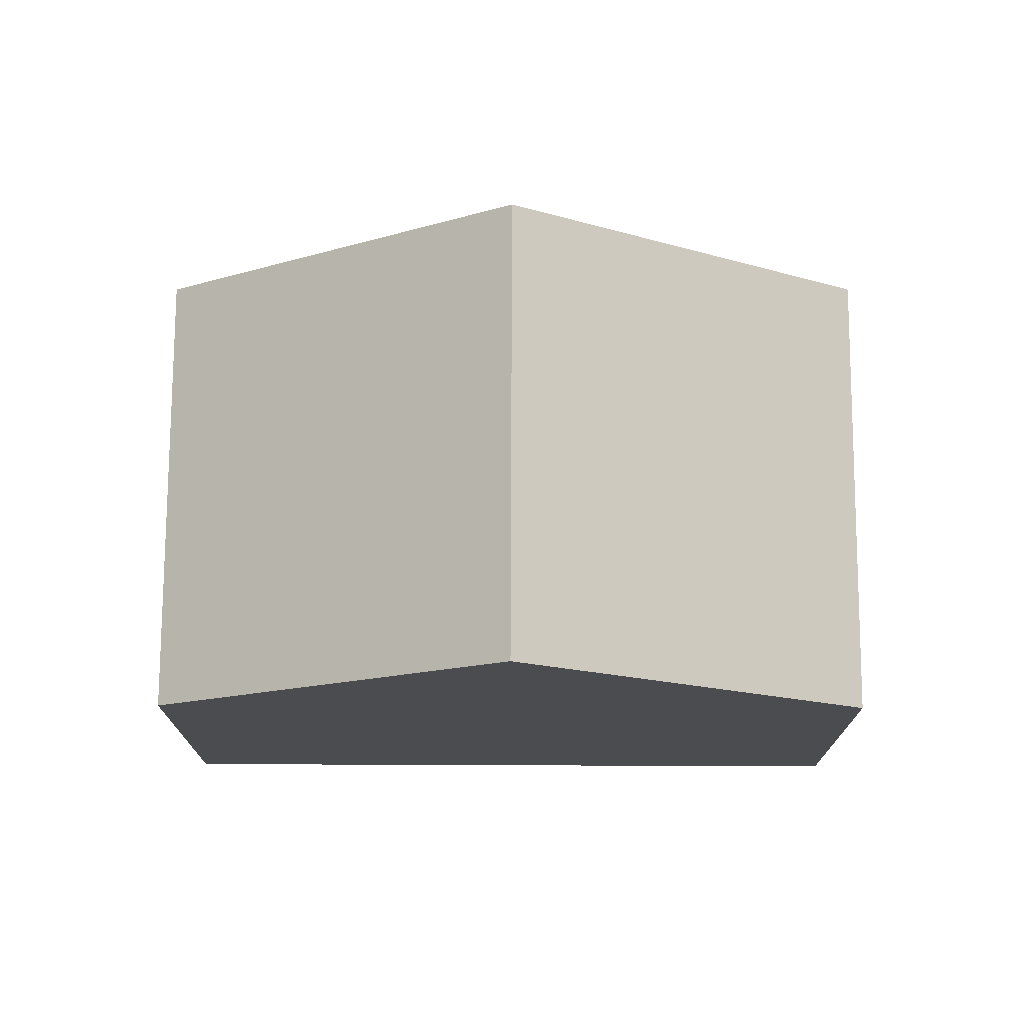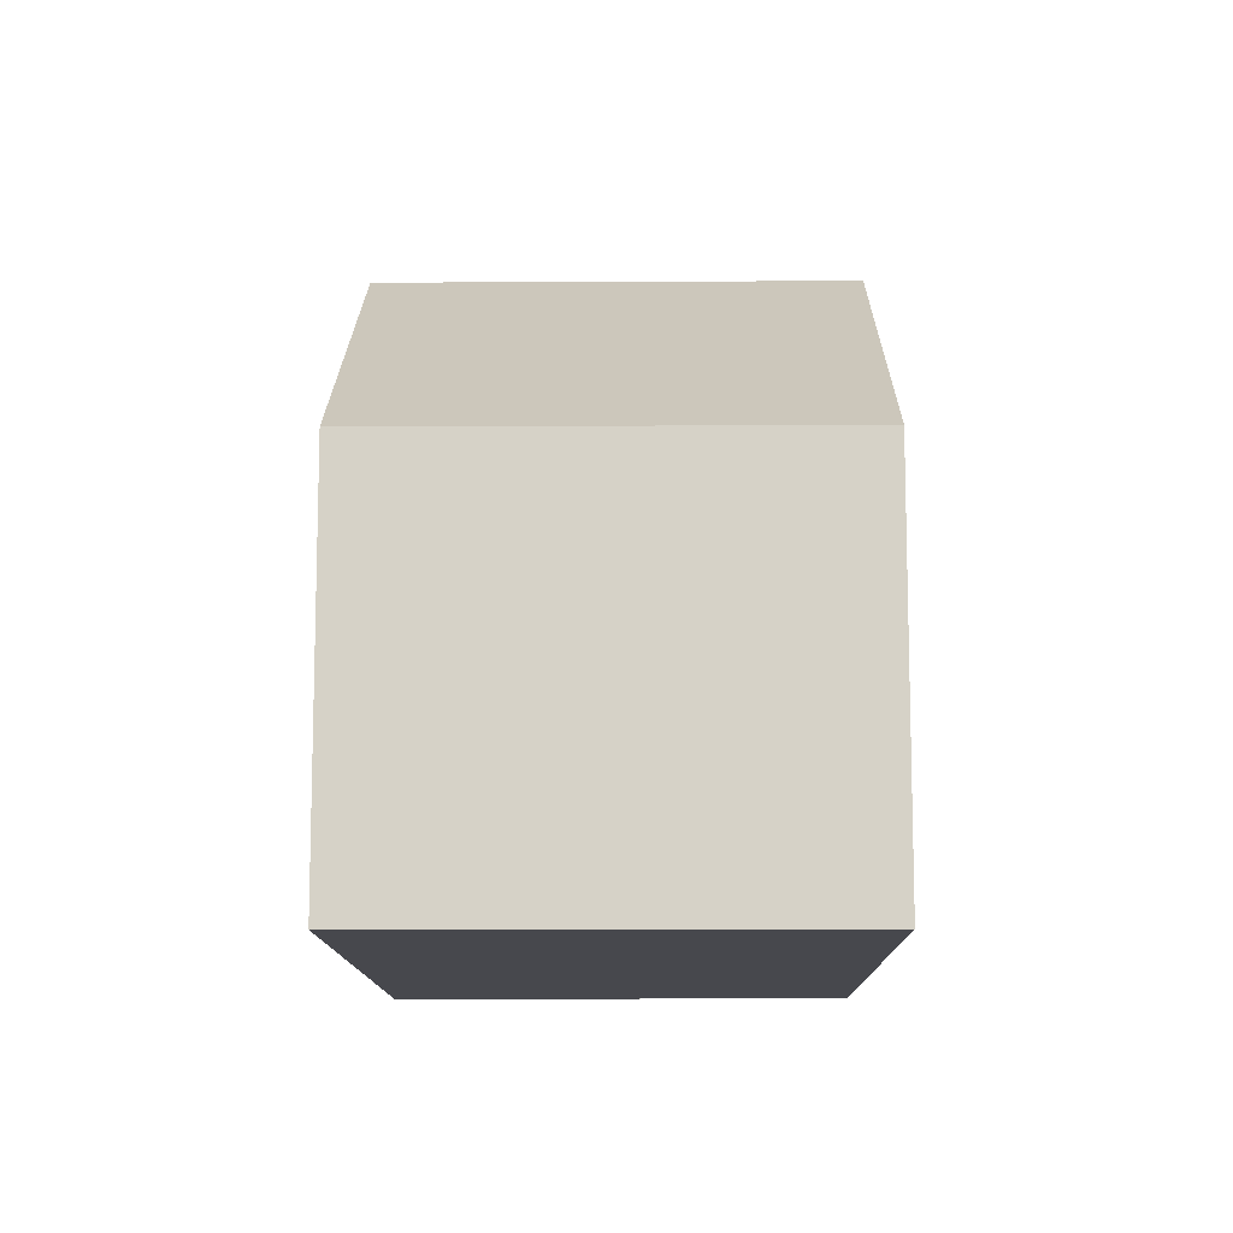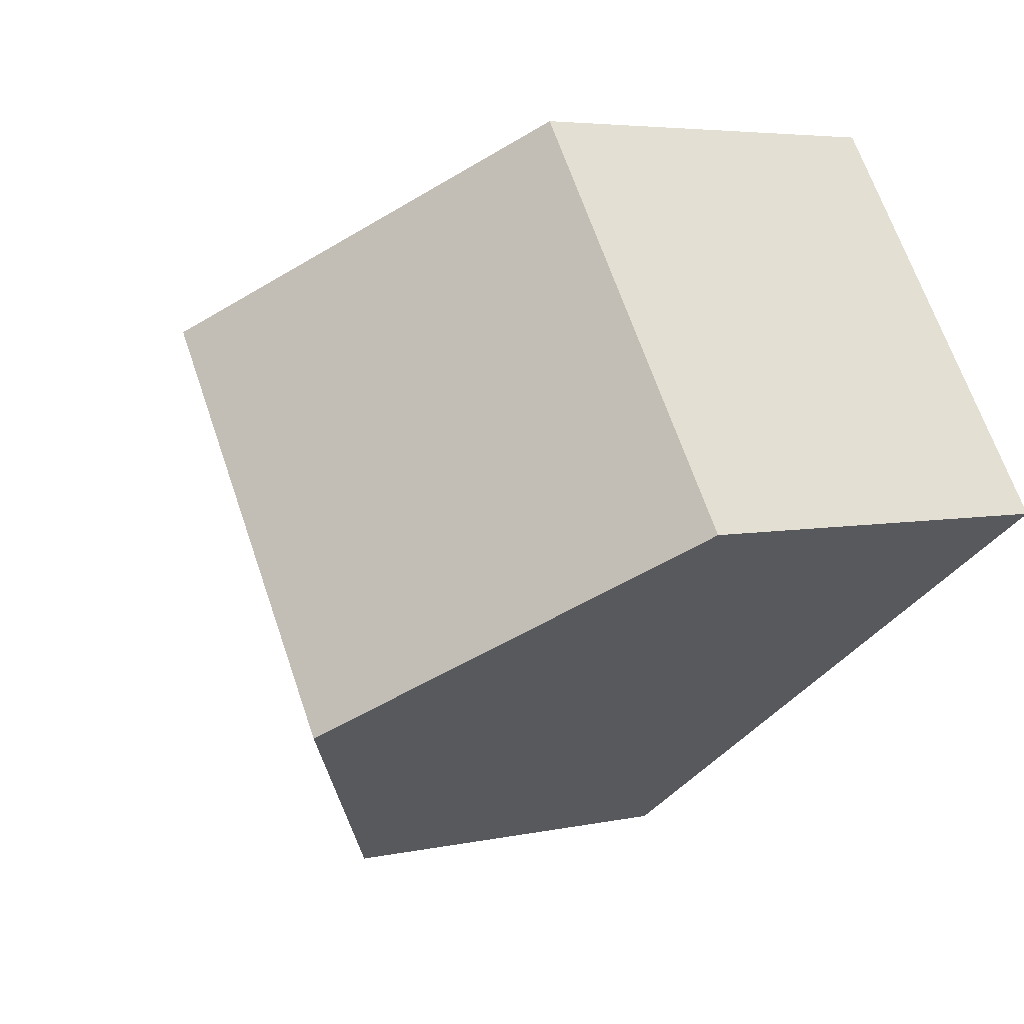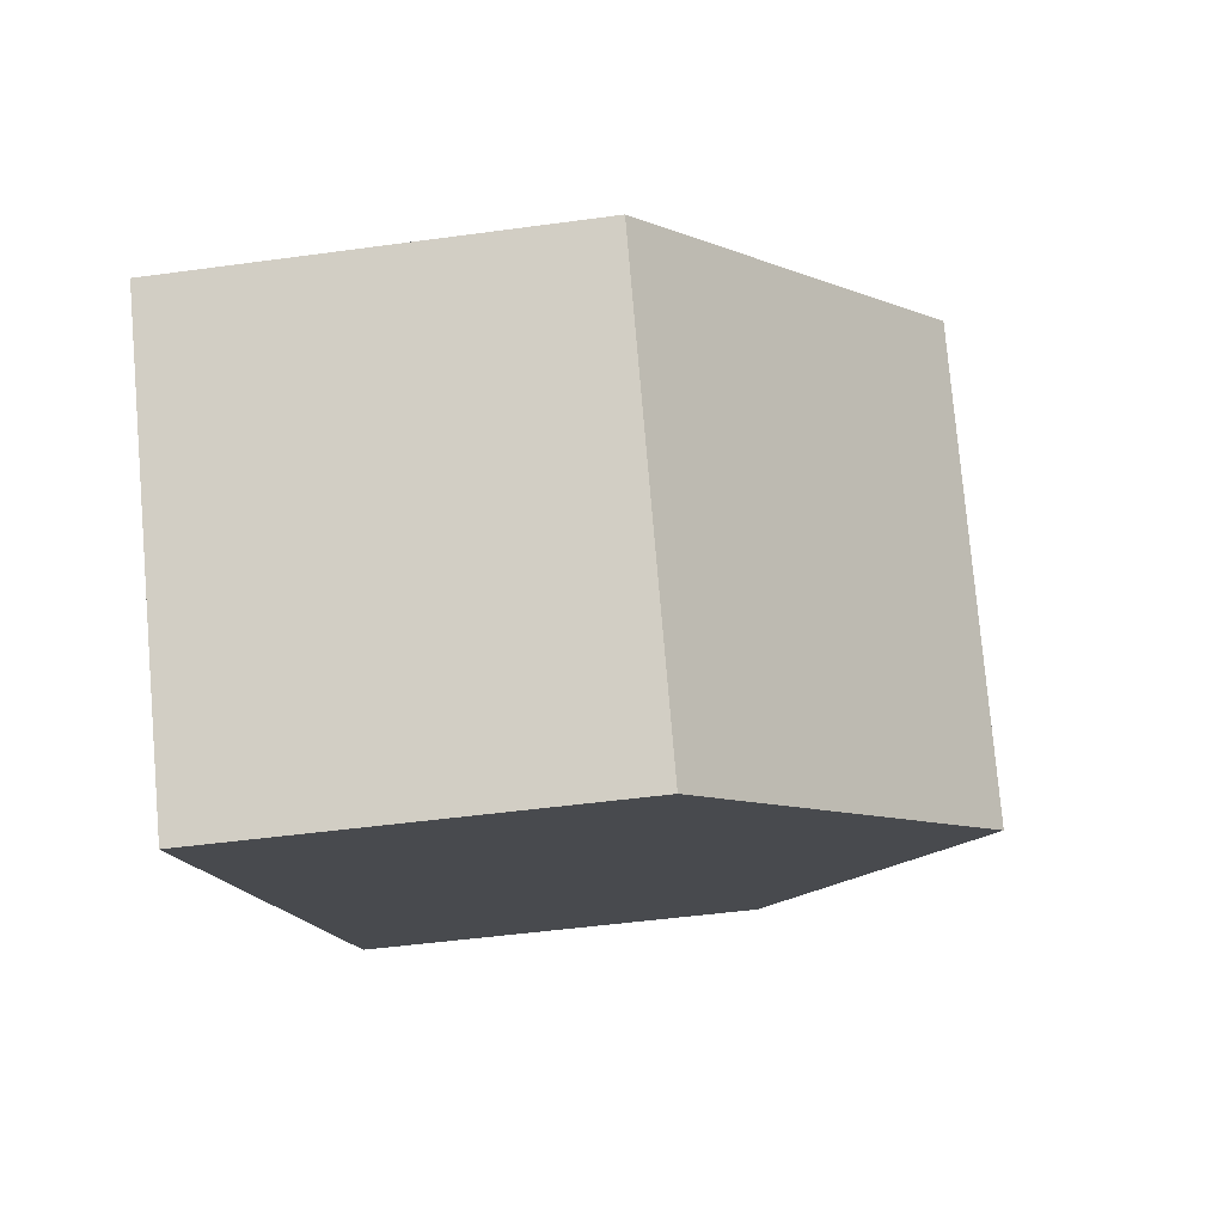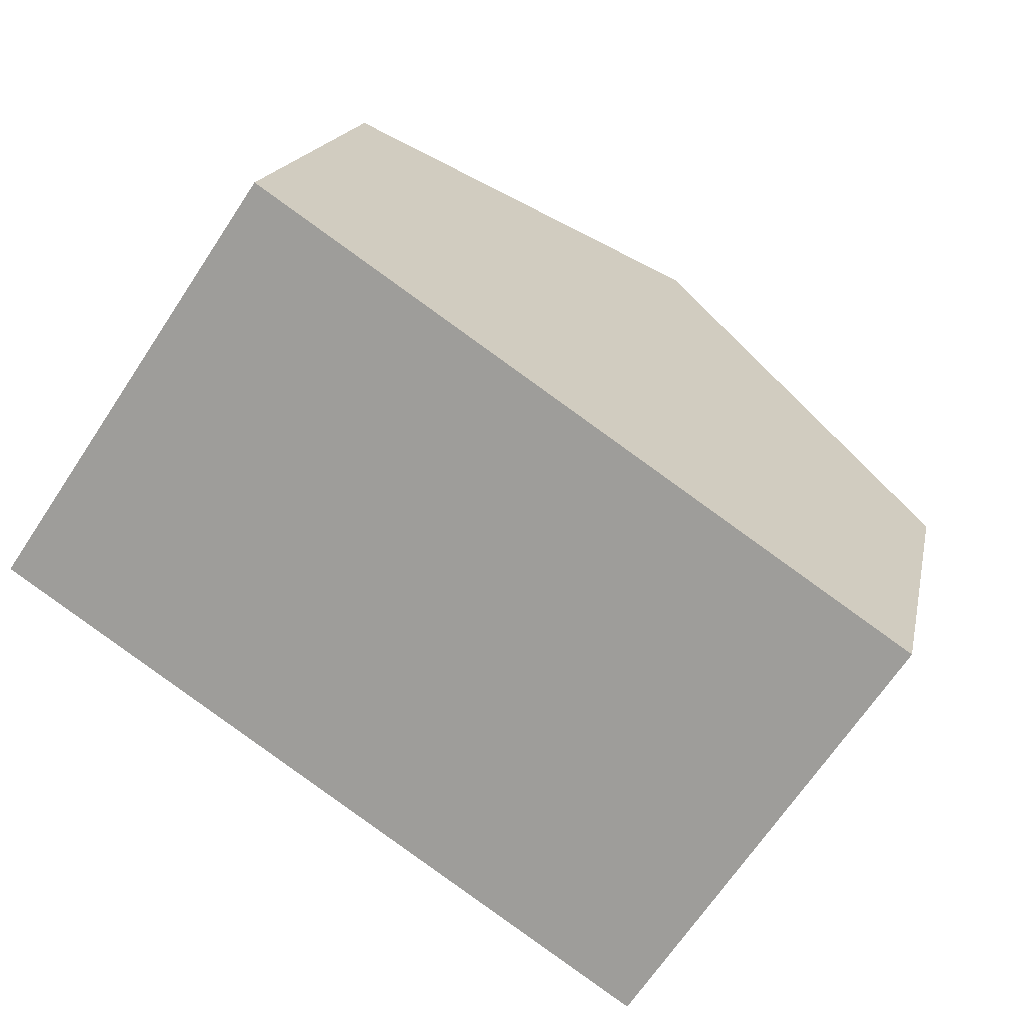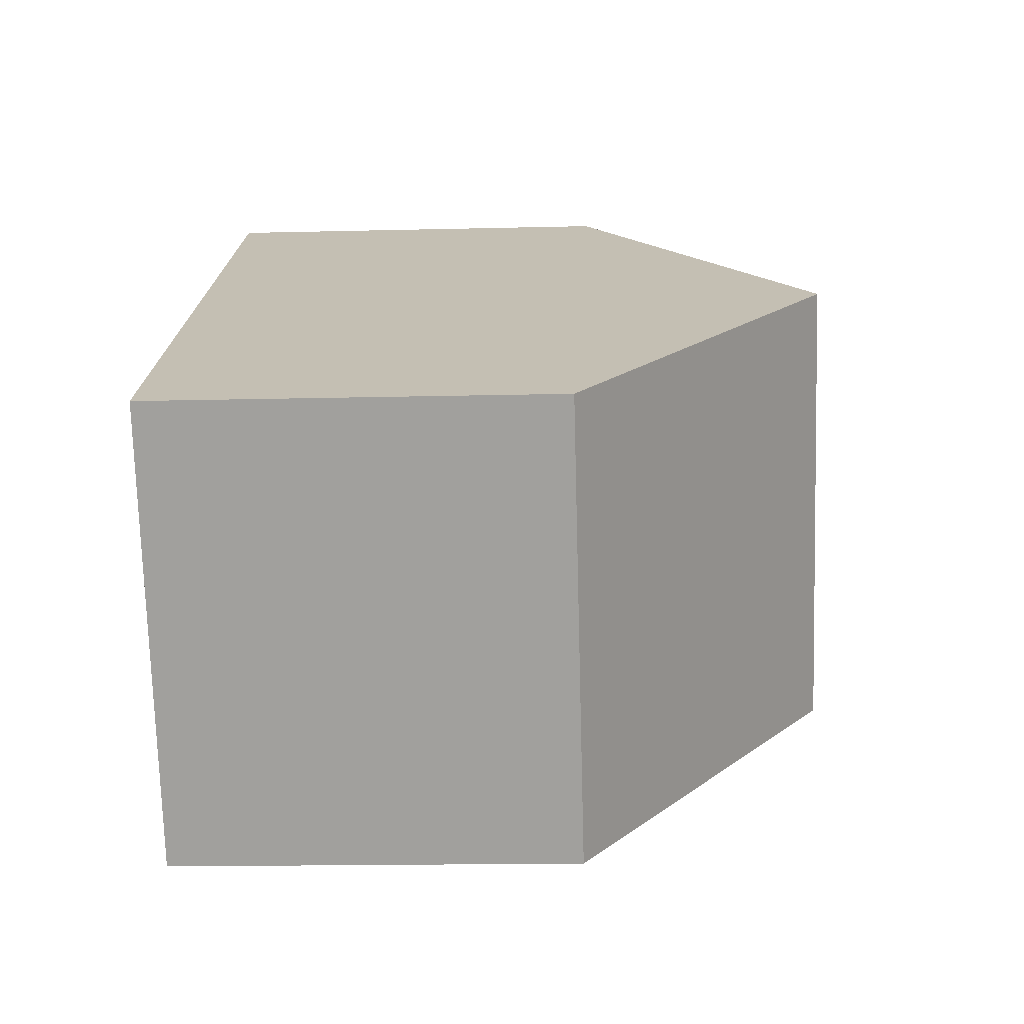
<metadata>
{"format":"obj","ext":"obj","renderer":"f3d","projection":"perspective","resolution":1024,"background":"white","views":[{"elev":75.1,"azim":-145.9,"up":"+Y"},{"elev":-11.8,"azim":-55.4,"up":"+Y"},{"elev":4.8,"azim":-125.1,"up":"+Z"},{"elev":-46.8,"azim":98.9,"up":"+Z"},{"elev":16.9,"azim":11.1,"up":"+Z"},{"elev":-15.8,"azim":93.0,"up":"+Z"}]}
</metadata>
<code>
v  8.502 9.695 2.701
v  9.224 6.016 -6.193
v  4.607 9.695 -3.093
v  13.09 6.028 -0.407
v  3.908 6.025 5.812
v  0 6.025 3.689e-16
v  9.224 3.792e-16 -6.193
v  4.607 1.894e-16 -3.093
v  0 0 0
v  3.908 -3.559e-16 5.812
v  8.502 -1.654e-16 2.701
v  13.09 2.492e-17 -0.407
g defaultobject
f 1 2 3
f 2 1 4
f 5 3 6
f 3 5 1
f 7 3 2
f 3 7 6
f 6 7 8
f 6 8 9
f 9 5 6
f 5 9 10
f 10 1 5
f 1 10 4
f 4 10 11
f 4 11 12
f 12 2 4
f 2 12 7
f 8 10 9
f 10 8 7
f 10 7 11
f 11 7 12

</code>
